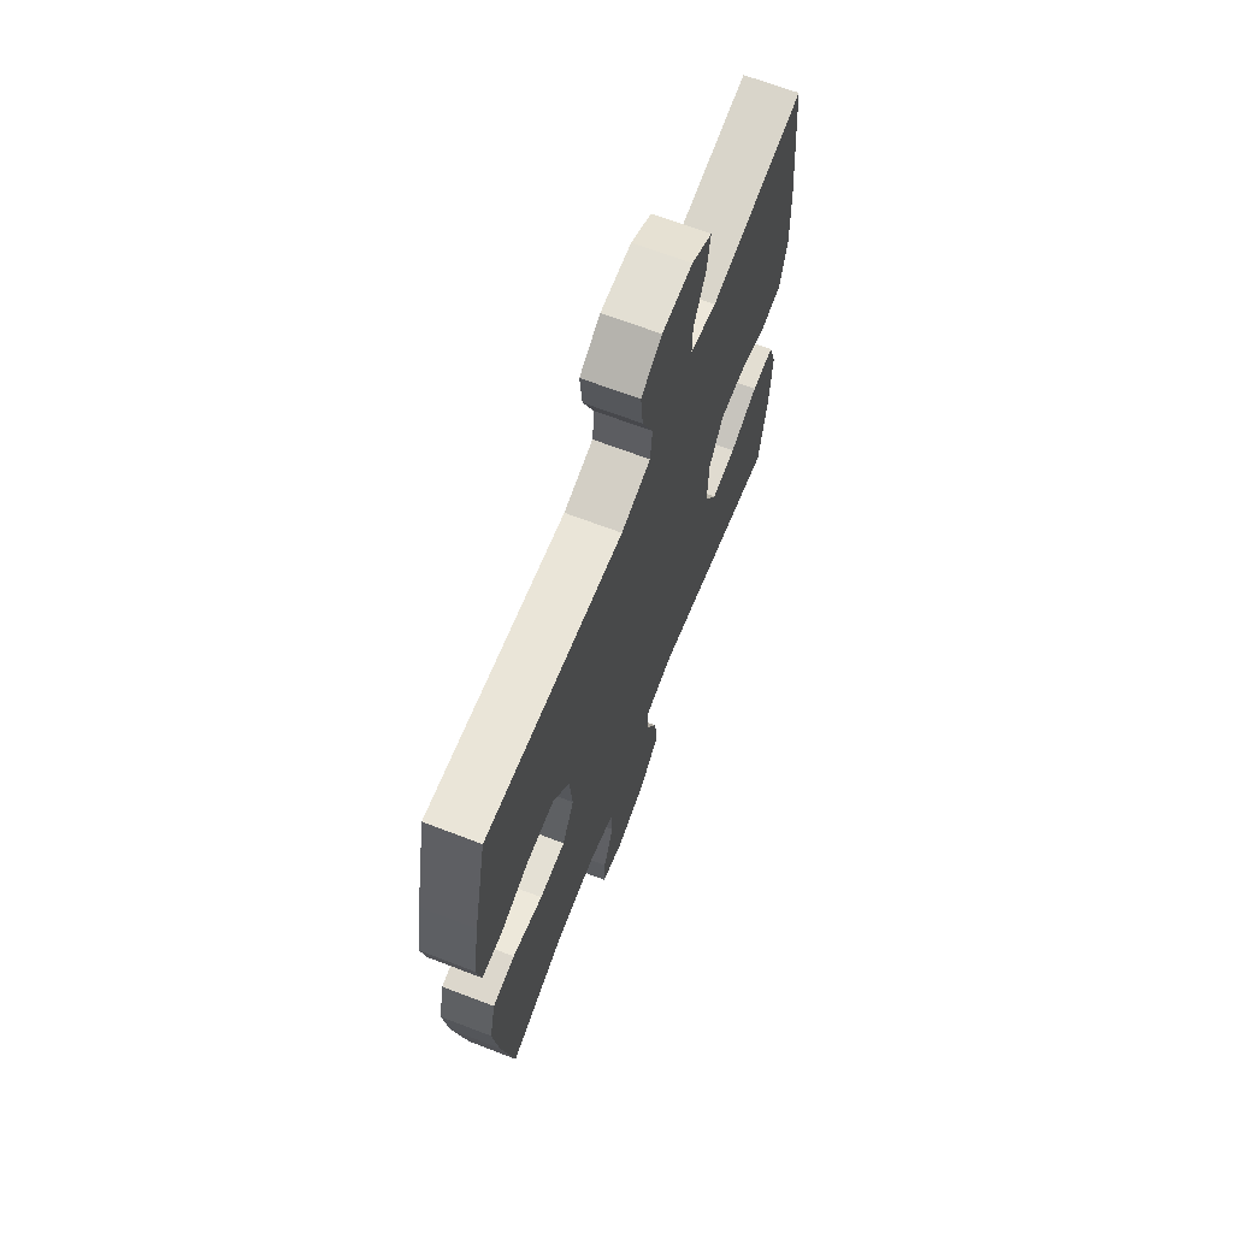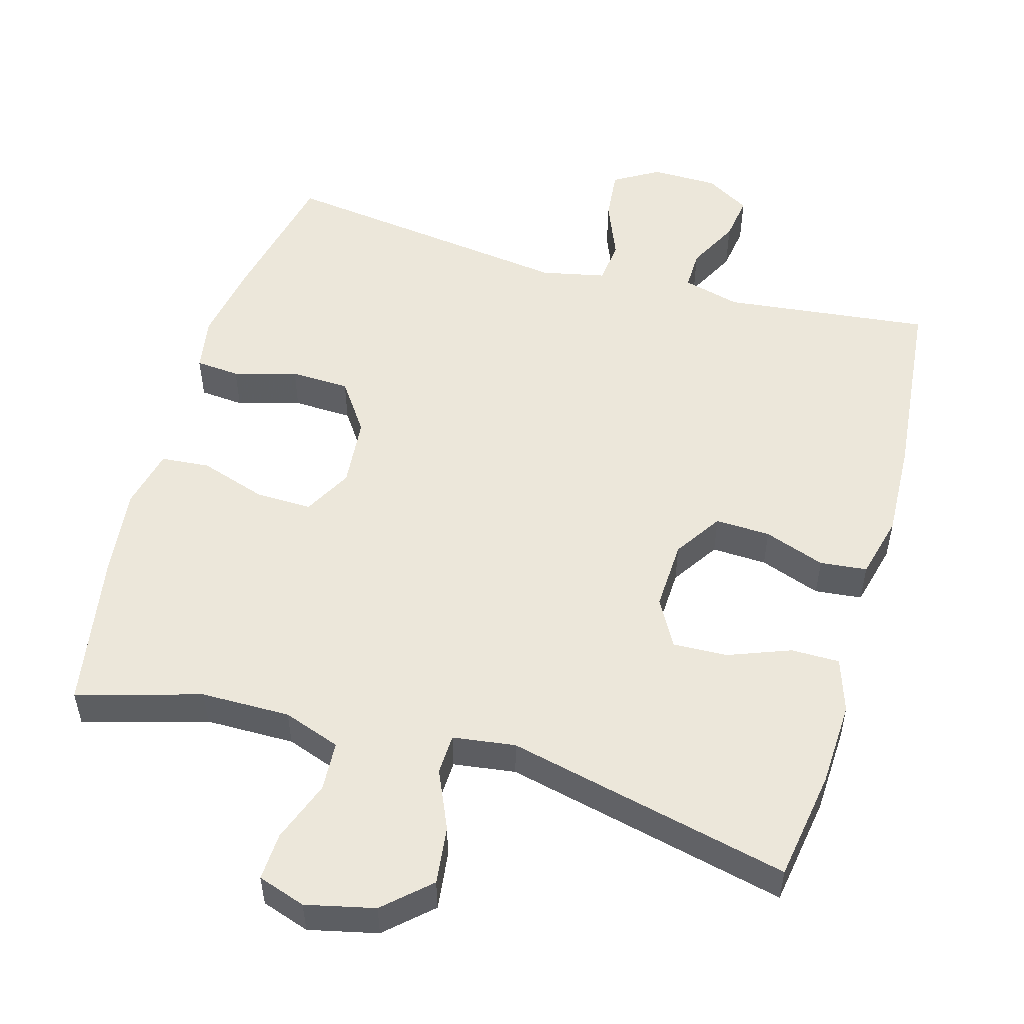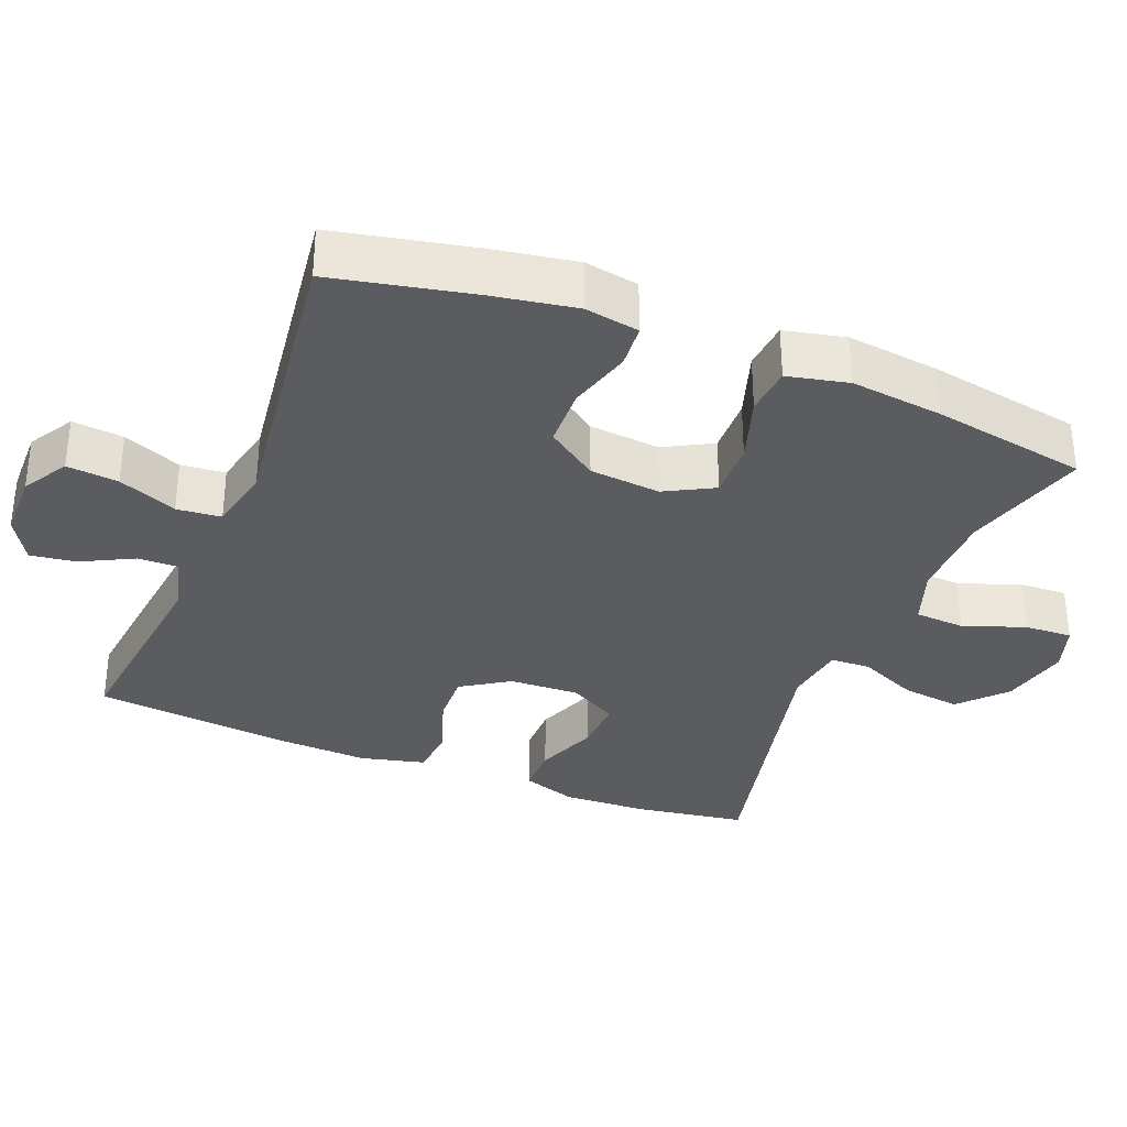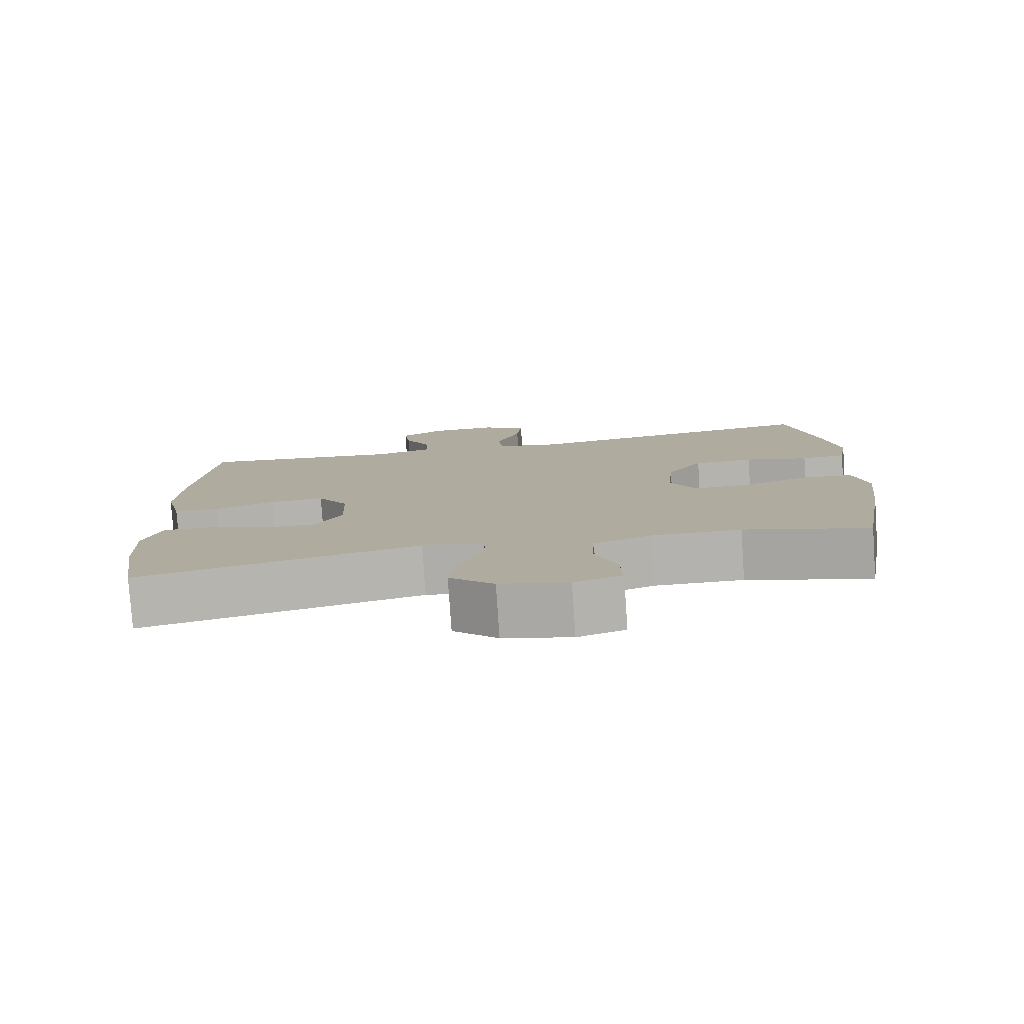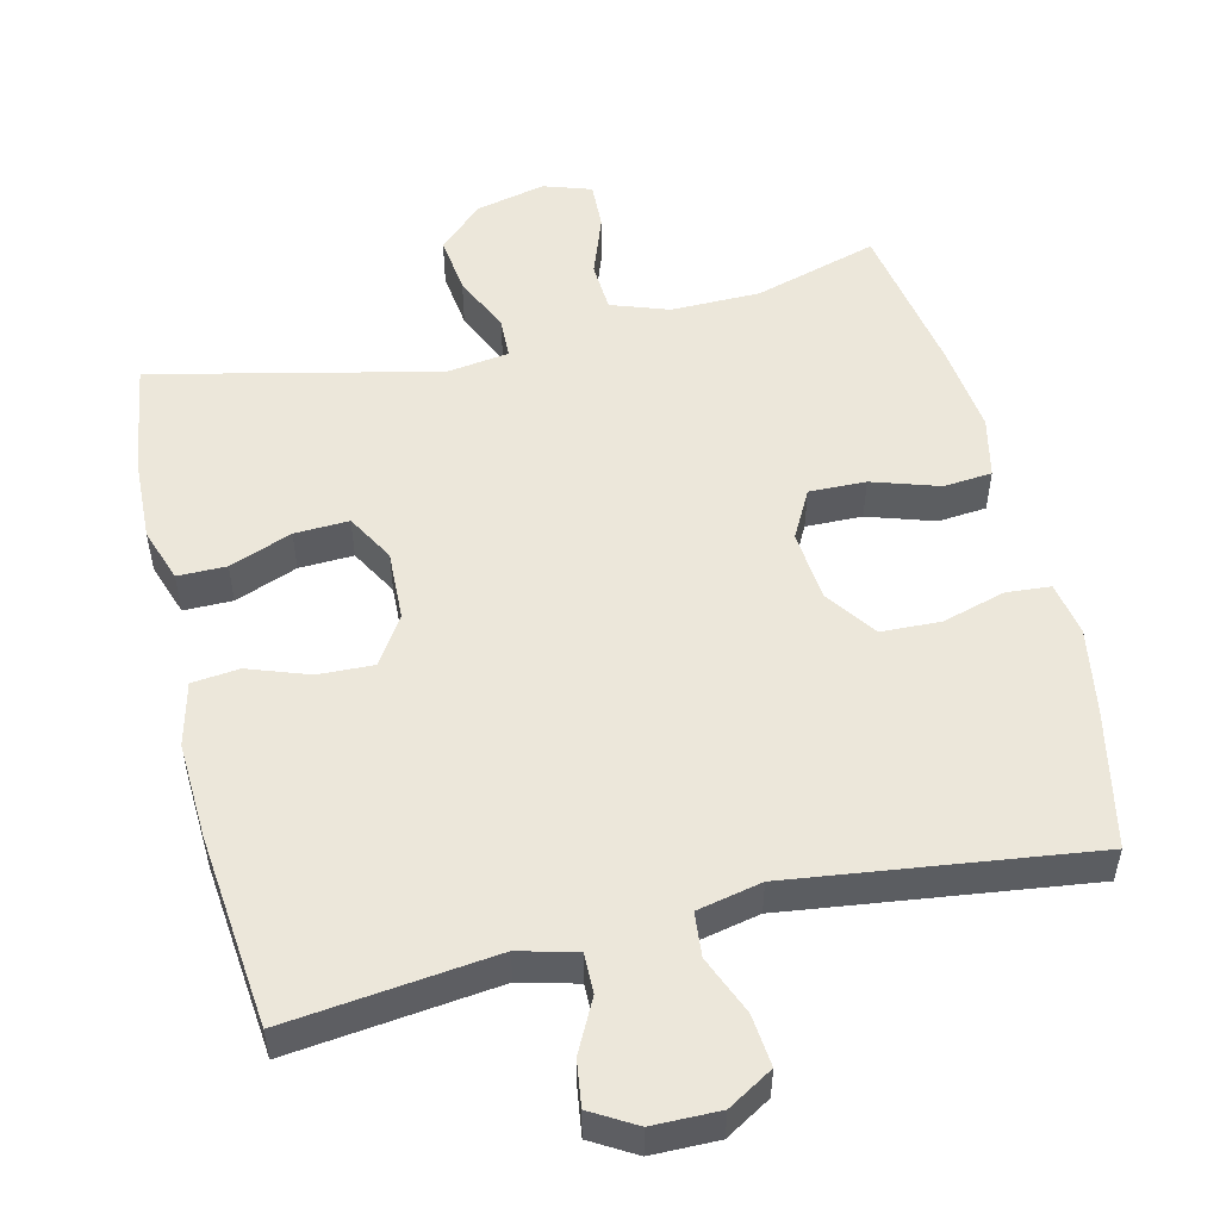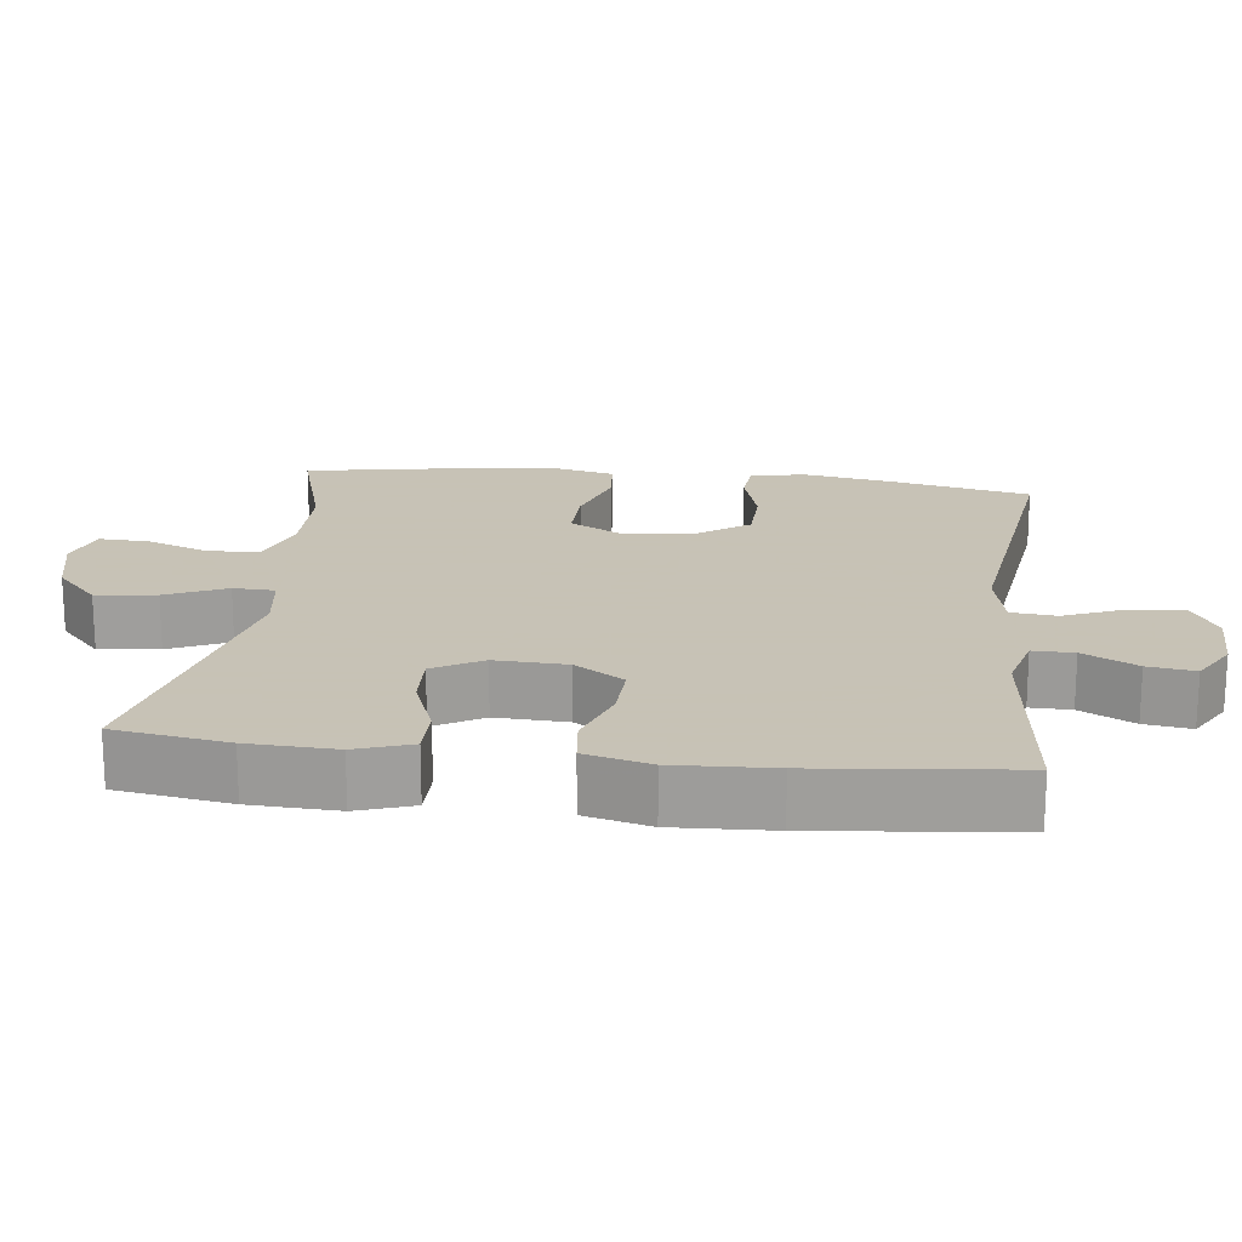
<metadata>
{"format":"obj","ext":"obj","renderer":"f3d","projection":"perspective","resolution":1024,"background":"white","views":[{"elev":67.7,"azim":111.0,"up":"+Z"},{"elev":52.6,"azim":-164.0,"up":"+Y"},{"elev":-33.8,"azim":68.1,"up":"+Y"},{"elev":-79.8,"azim":3.9,"up":"+Z"},{"elev":52.5,"azim":-13.6,"up":"+Y"},{"elev":19.1,"azim":-83.3,"up":"+Y"}]}
</metadata>
<code>
v -0.5 0.07 -0.5
v -0.524 0.07 -0.347
v -0.529 0.07 -0.229
v -0.504 0.07 -0.154
v -0.437 0.07 -0.154
v -0.351 0.07 -0.187
v -0.276 0.07 -0.19
v -0.239 0.07 -0.124
v -0.243 0.07 -0.027
v -0.286 0.07 0.039
v -0.362 0.07 0.036
v -0.446 0.07 0.006
v -0.511 0.07 0.013
v -0.533 0.07 0.101
v -0.527 0.07 0.234
v -0.5 0.07 0.5
v -0.214 0.07 0.467
v -0.135 0.07 0.488
v -0.136 0.07 0.543
v -0.173 0.07 0.615
v -0.182 0.07 0.678
v -0.121 0.07 0.714
v -0.029 0.07 0.715
v 0.033 0.07 0.678
v 0.026 0.07 0.607
v -0.007 0.07 0.526
v -0.001 0.07 0.465
v 0.088 0.07 0.446
v 0.5 0.07 0.5
v 0.541 0.07 0.308
v 0.561 0.07 0.192
v 0.548 0.07 0.117
v 0.487 0.07 0.112
v 0.4 0.07 0.137
v 0.318 0.07 0.134
v 0.269 0.07 0.064
v 0.26 0.07 -0.034
v 0.296 0.07 -0.101
v 0.374 0.07 -0.099
v 0.466 0.07 -0.069
v 0.533 0.07 -0.075
v 0.552 0.07 -0.159
v 0.537 0.07 -0.286
v 0.5 0.07 -0.5
v 0.329 0.07 -0.45
v 0.206 0.07 -0.449
v 0.127 0.07 -0.477
v 0.123 0.07 -0.546
v 0.154 0.07 -0.631
v 0.157 0.07 -0.697
v 0.091 0.07 -0.719
v -0.004 0.07 -0.697
v -0.066 0.07 -0.64
v -0.056 0.07 -0.559
v -0.02 0.07 -0.478
v -0.022 0.07 -0.422
v -0.108 0.07 -0.41
v -0.5 0 -0.5
v -0.524 0 -0.347
v -0.529 0 -0.229
v -0.504 0 -0.154
v -0.437 0 -0.154
v -0.351 0 -0.187
v -0.276 0 -0.19
v -0.239 0 -0.124
v -0.243 0 -0.027
v -0.286 0 0.039
v -0.362 0 0.036
v -0.446 0 0.006
v -0.511 0 0.013
v -0.533 0 0.101
v -0.527 0 0.234
v -0.5 0 0.5
v -0.214 0 0.467
v -0.135 0 0.488
v -0.136 0 0.543
v -0.173 0 0.615
v -0.182 0 0.678
v -0.121 0 0.714
v -0.029 0 0.715
v 0.033 0 0.678
v 0.026 0 0.607
v -0.007 0 0.526
v -0.001 0 0.465
v 0.088 0 0.446
v 0.5 0 0.5
v 0.541 0 0.308
v 0.561 0 0.192
v 0.548 0 0.117
v 0.487 0 0.112
v 0.4 0 0.137
v 0.318 0 0.134
v 0.269 0 0.064
v 0.26 0 -0.034
v 0.296 0 -0.101
v 0.374 0 -0.099
v 0.466 0 -0.069
v 0.533 0 -0.075
v 0.552 0 -0.159
v 0.537 0 -0.286
v 0.5 0 -0.5
v 0.329 0 -0.45
v 0.206 0 -0.449
v 0.127 0 -0.477
v 0.123 0 -0.546
v 0.154 0 -0.631
v 0.157 0 -0.697
v 0.091 0 -0.719
v -0.004 0 -0.697
v -0.066 0 -0.64
v -0.056 0 -0.559
v -0.02 0 -0.478
v -0.022 0 -0.422
v -0.108 0 -0.41
f 53 54 55
f 52 53 55
f 51 52 55
f 50 51 55
f 49 50 55
f 48 49 55
f 47 48 55 56
f 46 47 56
f 45 46 56 57
f 43 44 45
f 42 43 45
f 41 42 45
f 40 41 45
f 39 40 45
f 38 39 45 57
f 32 33 34
f 31 32 34
f 30 31 34
f 29 30 34
f 28 29 34
f 27 28 34 35
f 24 25 26
f 23 24 26
f 22 23 26
f 21 22 26
f 20 21 26
f 19 20 26
f 18 19 26 27
f 27 35 36
f 18 27 36
f 17 18 36
f 15 16 17
f 14 15 17
f 13 14 17
f 12 13 17
f 11 12 17
f 4 5 6
f 3 4 6
f 2 3 6
f 1 2 6
f 57 1 6
f 57 6 7
f 57 7 8
f 38 57 8
f 37 38 8
f 36 37 8 9
f 10 11 17 36
f 9 10 36
f 112 111 110
f 112 110 109
f 112 109 108
f 112 108 107
f 112 107 106
f 112 106 105
f 113 112 105 104
f 113 104 103
f 114 113 103 102
f 102 101 100
f 102 100 99
f 102 99 98
f 102 98 97
f 102 97 96
f 114 102 96 95
f 91 90 89
f 91 89 88
f 91 88 87
f 91 87 86
f 91 86 85
f 92 91 85 84
f 83 82 81
f 83 81 80
f 83 80 79
f 83 79 78
f 83 78 77
f 83 77 76
f 84 83 76 75
f 93 92 84
f 93 84 75
f 93 75 74
f 74 73 72
f 74 72 71
f 74 71 70
f 74 70 69
f 74 69 68
f 63 62 61
f 63 61 60
f 63 60 59
f 63 59 58
f 63 58 114
f 64 63 114
f 65 64 114
f 65 114 95
f 65 95 94
f 66 65 94 93
f 93 74 68 67
f 93 67 66
f 1 58 59 2
f 2 59 60 3
f 3 60 61 4
f 4 61 62 5
f 5 62 63 6
f 6 63 64 7
f 7 64 65 8
f 8 65 66 9
f 9 66 67 10
f 10 67 68 11
f 11 68 69 12
f 12 69 70 13
f 13 70 71 14
f 14 71 72 15
f 15 72 73 16
f 16 73 74 17
f 17 74 75 18
f 18 75 76 19
f 19 76 77 20
f 20 77 78 21
f 21 78 79 22
f 22 79 80 23
f 23 80 81 24
f 24 81 82 25
f 25 82 83 26
f 26 83 84 27
f 27 84 85 28
f 28 85 86 29
f 29 86 87 30
f 30 87 88 31
f 31 88 89 32
f 32 89 90 33
f 33 90 91 34
f 34 91 92 35
f 35 92 93 36
f 36 93 94 37
f 37 94 95 38
f 38 95 96 39
f 39 96 97 40
f 40 97 98 41
f 41 98 99 42
f 42 99 100 43
f 43 100 101 44
f 44 101 102 45
f 45 102 103 46
f 46 103 104 47
f 47 104 105 48
f 48 105 106 49
f 49 106 107 50
f 50 107 108 51
f 51 108 109 52
f 52 109 110 53
f 53 110 111 54
f 54 111 112 55
f 55 112 113 56
f 56 113 114 57
f 57 114 58 1

</code>
